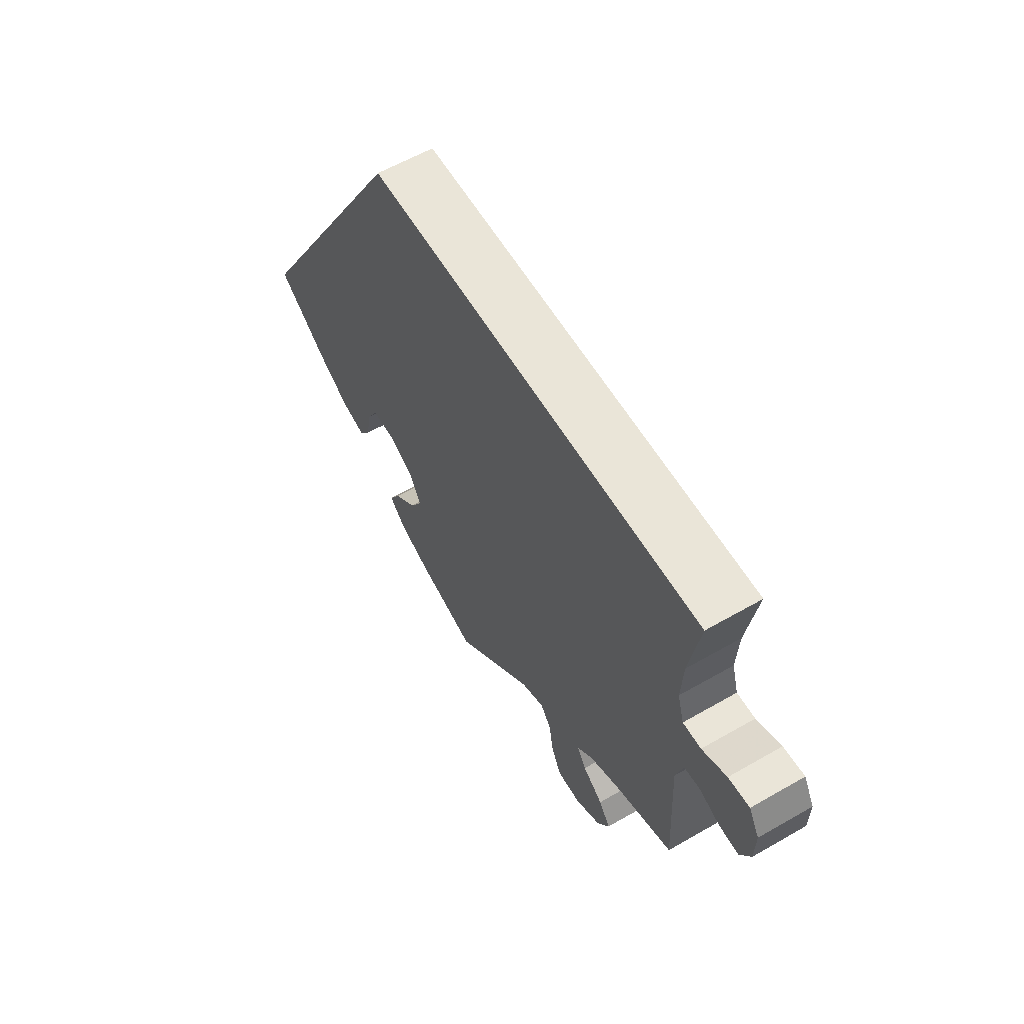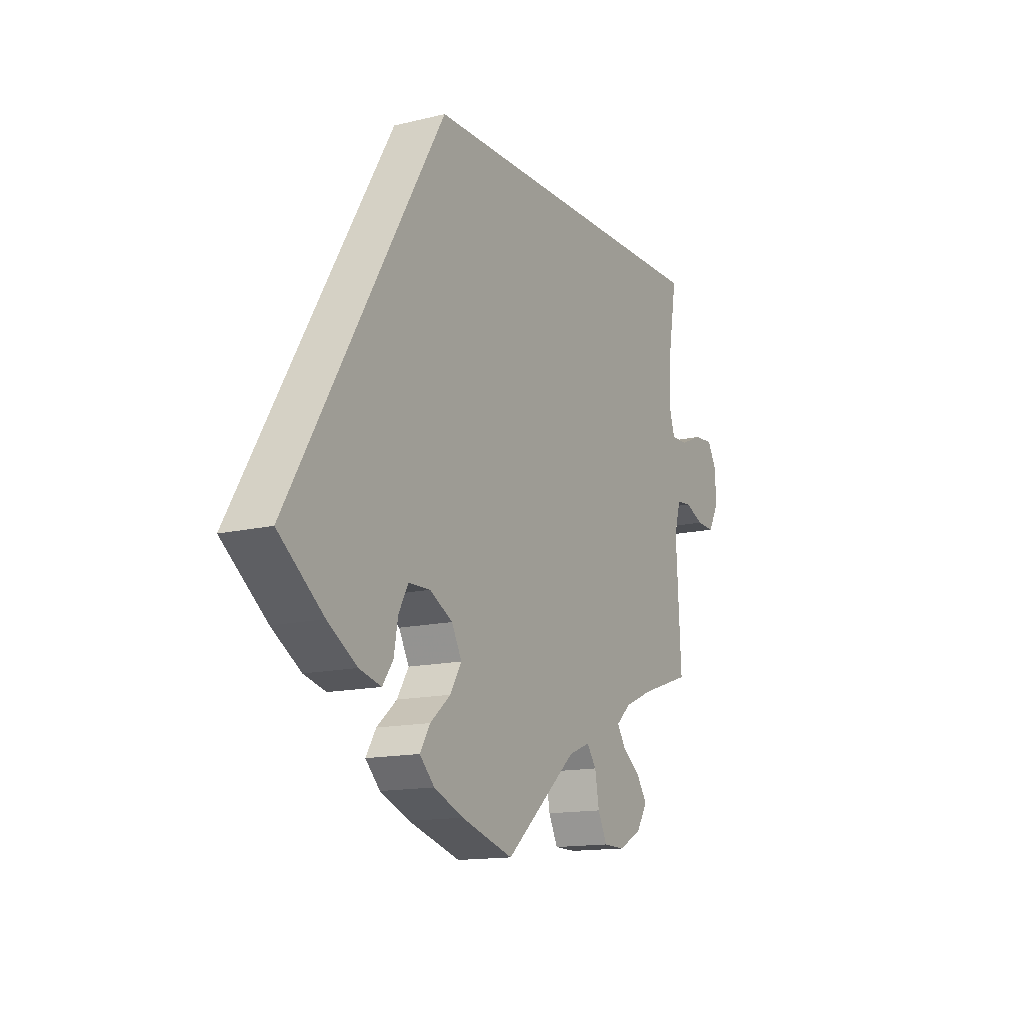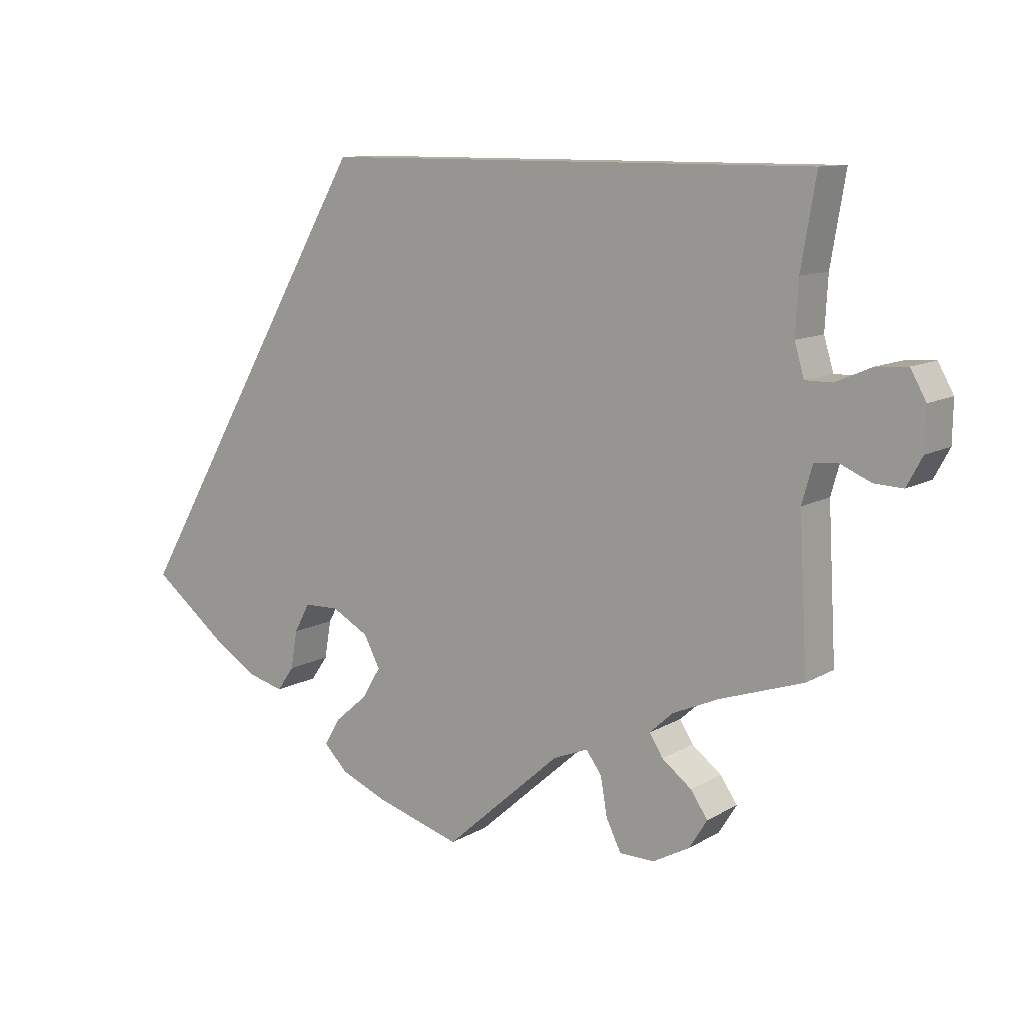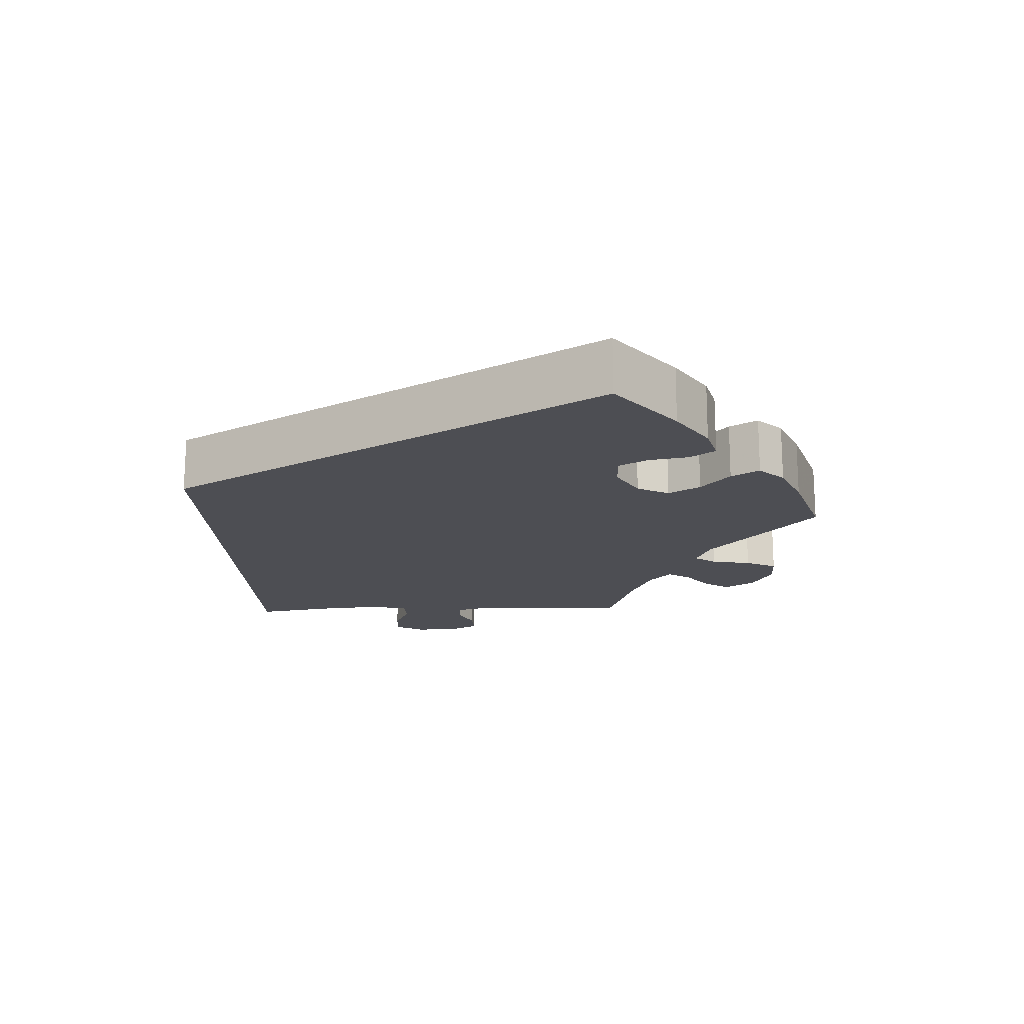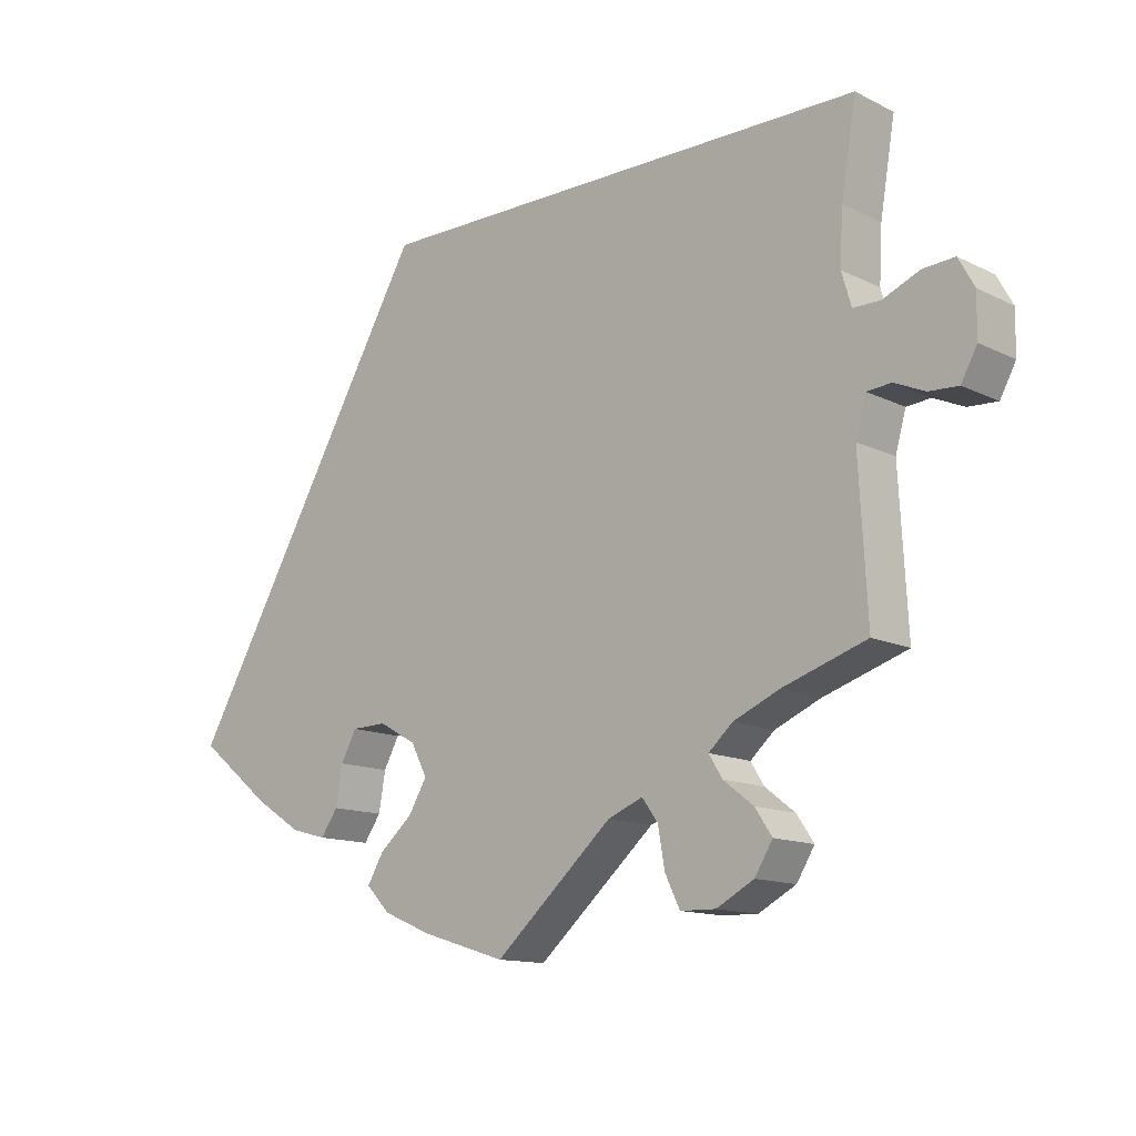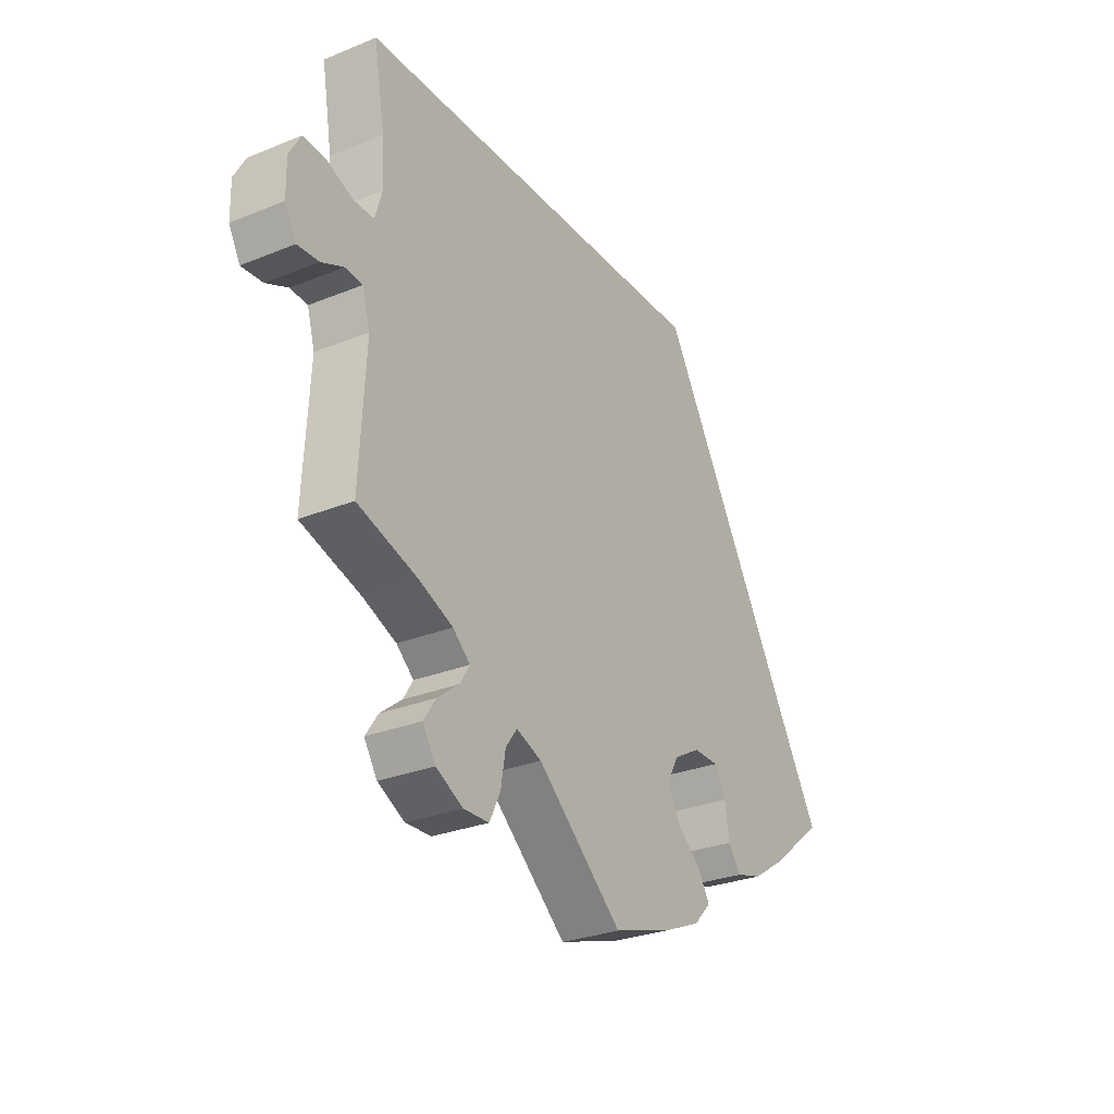
<metadata>
{"format":"obj","ext":"obj","renderer":"f3d","projection":"perspective","resolution":1024,"background":"white","views":[{"elev":59.6,"azim":-120.6,"up":"+Z"},{"elev":-14.1,"azim":118.2,"up":"+Z"},{"elev":10.6,"azim":-144.6,"up":"+Z"},{"elev":-17.4,"azim":92.6,"up":"+Y"},{"elev":-13.2,"azim":-137.9,"up":"+Z"},{"elev":-28.1,"azim":-58.4,"up":"+Z"}]}
</metadata>
<code>
v -0.49 0.07 -0.087
v -0.504 0.07 -0.037
v -0.536 0.07 -0.034
v -0.577 0.07 -0.052
v -0.616 0.07 -0.054
v -0.637 0.07 -0.015
v -0.638 0.07 0.041
v -0.617 0.07 0.079
v -0.575 0.07 0.076
v -0.526 0.07 0.055
v -0.49 0.07 0.055
v -0.477 0.07 0.099
v -0.481 0.07 0.17
v -0.501 0.07 0.289
v 0.167 0.07 0.289
v 0.501 0.07 -0.289
v 0.403 0.07 -0.367
v 0.339 0.07 -0.408
v 0.291 0.07 -0.421
v 0.268 0.07 -0.388
v 0.259 0.07 -0.336
v 0.238 0.07 -0.297
v 0.191 0.07 -0.296
v 0.141 0.07 -0.324
v 0.119 0.07 -0.366
v 0.144 0.07 -0.408
v 0.188 0.07 -0.446
v 0.21 0.07 -0.483
v 0.178 0.07 -0.516
v 0.114 0.07 -0.543
v 0 0.07 -0.578
v -0.158 0.07 -0.438
v -0.205 0.07 -0.419
v -0.226 0.07 -0.448
v -0.235 0.07 -0.5
v -0.255 0.07 -0.541
v -0.302 0.07 -0.542
v -0.352 0.07 -0.515
v -0.376 0.07 -0.476
v -0.353 0.07 -0.442
v -0.313 0.07 -0.411
v -0.295 0.07 -0.382
v -0.327 0.07 -0.353
v -0.389 0.07 -0.326
v -0.501 0.07 -0.289
v -0.49 0 -0.087
v -0.504 0 -0.037
v -0.536 0 -0.034
v -0.577 0 -0.052
v -0.616 0 -0.054
v -0.637 0 -0.015
v -0.638 0 0.041
v -0.617 0 0.079
v -0.575 0 0.076
v -0.526 0 0.055
v -0.49 0 0.055
v -0.477 0 0.099
v -0.481 0 0.17
v -0.501 0 0.289
v 0.167 0 0.289
v 0.501 0 -0.289
v 0.403 0 -0.367
v 0.339 0 -0.408
v 0.291 0 -0.421
v 0.268 0 -0.388
v 0.259 0 -0.336
v 0.238 0 -0.297
v 0.191 0 -0.296
v 0.141 0 -0.324
v 0.119 0 -0.366
v 0.144 0 -0.408
v 0.188 0 -0.446
v 0.21 0 -0.483
v 0.178 0 -0.516
v 0.114 0 -0.543
v 0 0 -0.578
v -0.158 0 -0.438
v -0.205 0 -0.419
v -0.226 0 -0.448
v -0.235 0 -0.5
v -0.255 0 -0.541
v -0.302 0 -0.542
v -0.352 0 -0.515
v -0.376 0 -0.476
v -0.353 0 -0.442
v -0.313 0 -0.411
v -0.295 0 -0.382
v -0.327 0 -0.353
v -0.389 0 -0.326
v -0.501 0 -0.289
f 44 45 1
f 43 44 1 2
f 42 43 2
f 38 39 40 41
f 38 41 42
f 37 38 42
f 34 35 36 37
f 33 34 37 42
f 32 33 42 2
f 30 31 32 2
f 26 27 28 29
f 25 26 29 30
f 18 19 20 21
f 18 21 22
f 17 18 22
f 16 17 22
f 13 14 15 16
f 12 13 16 22
f 11 12 22 23
f 7 8 9 10
f 3 4 5 6
f 2 3 6 7
f 25 30 2
f 24 25 2 7
f 11 23 24
f 7 10 11 24
f 46 90 89
f 47 46 89 88
f 47 88 87
f 86 85 84 83
f 87 86 83
f 87 83 82
f 82 81 80 79
f 87 82 79 78
f 47 87 78 77
f 47 77 76 75
f 74 73 72 71
f 75 74 71 70
f 66 65 64 63
f 67 66 63
f 67 63 62
f 67 62 61
f 61 60 59 58
f 67 61 58 57
f 68 67 57 56
f 55 54 53 52
f 51 50 49 48
f 52 51 48 47
f 47 75 70
f 52 47 70 69
f 69 68 56
f 69 56 55 52
f 1 46 47 2
f 2 47 48 3
f 3 48 49 4
f 4 49 50 5
f 5 50 51 6
f 6 51 52 7
f 7 52 53 8
f 8 53 54 9
f 9 54 55 10
f 10 55 56 11
f 11 56 57 12
f 12 57 58 13
f 13 58 59 14
f 14 59 60 15
f 15 60 61 16
f 16 61 62 17
f 17 62 63 18
f 18 63 64 19
f 19 64 65 20
f 20 65 66 21
f 21 66 67 22
f 22 67 68 23
f 23 68 69 24
f 24 69 70 25
f 25 70 71 26
f 26 71 72 27
f 27 72 73 28
f 28 73 74 29
f 29 74 75 30
f 30 75 76 31
f 31 76 77 32
f 32 77 78 33
f 33 78 79 34
f 34 79 80 35
f 35 80 81 36
f 36 81 82 37
f 37 82 83 38
f 38 83 84 39
f 39 84 85 40
f 40 85 86 41
f 41 86 87 42
f 42 87 88 43
f 43 88 89 44
f 44 89 90 45
f 45 90 46 1

</code>
